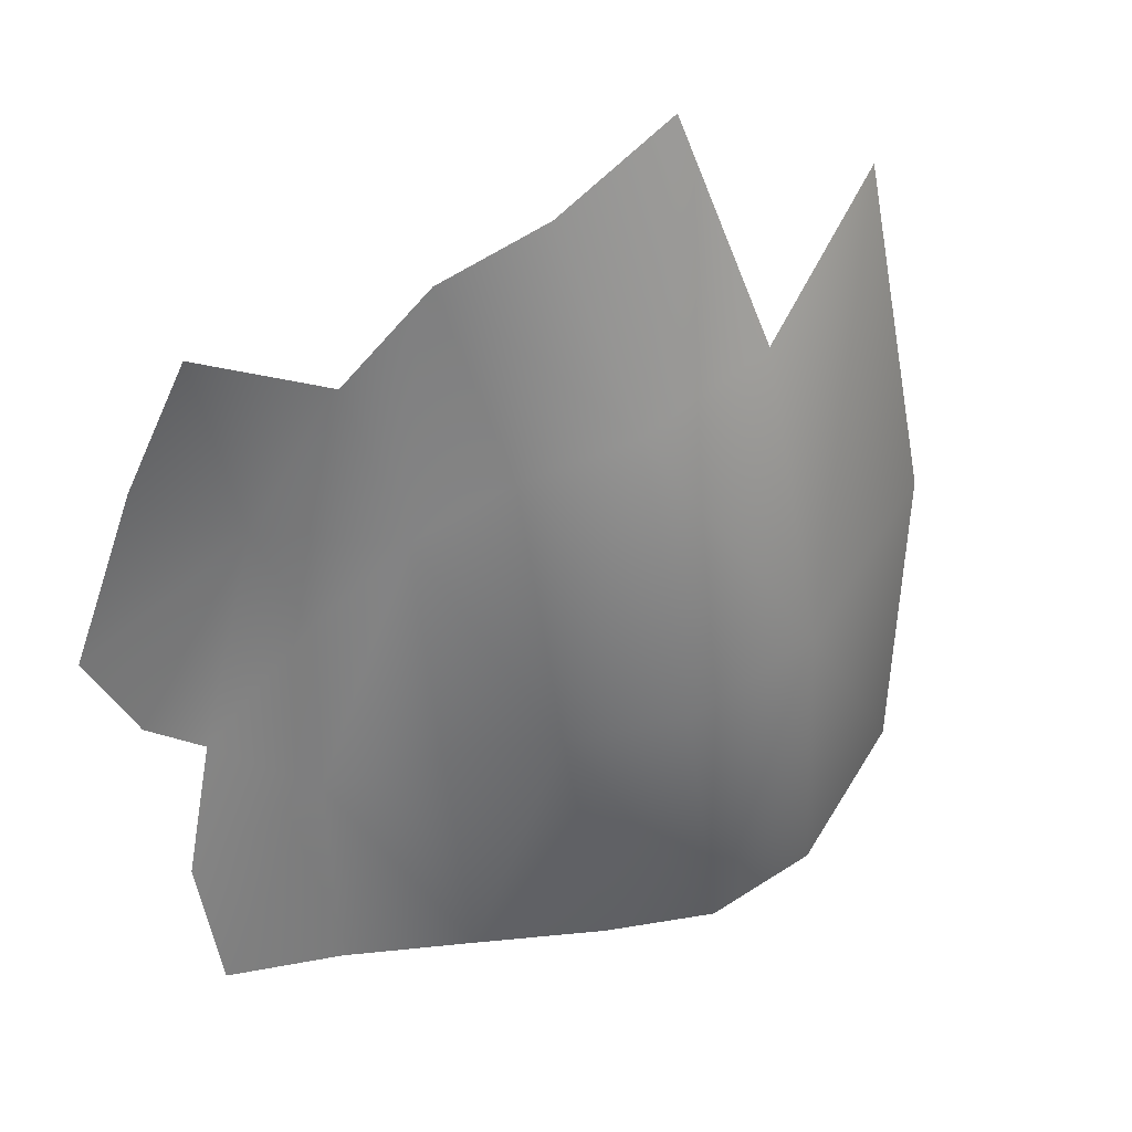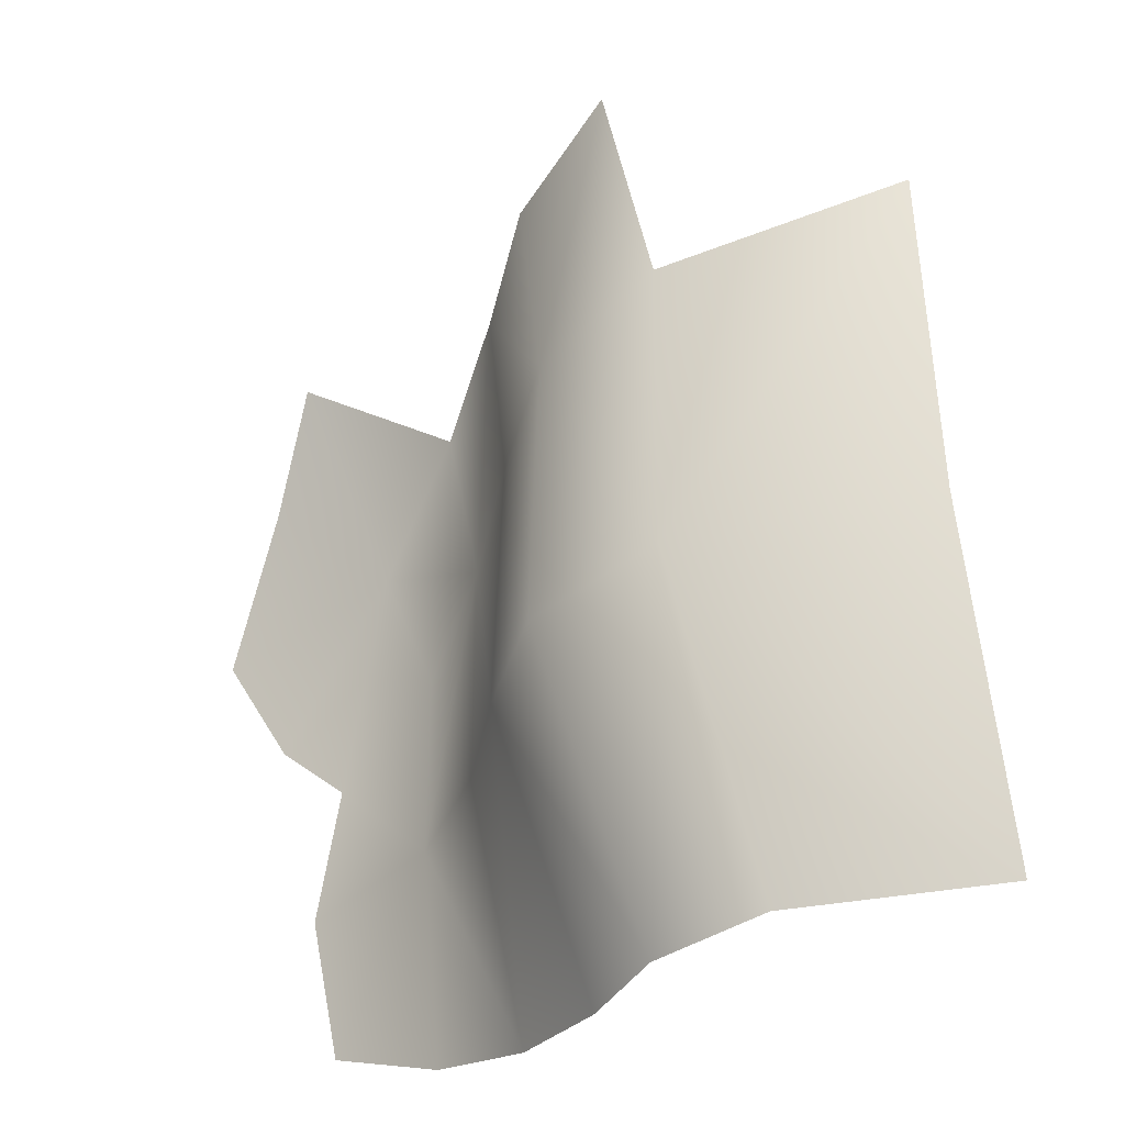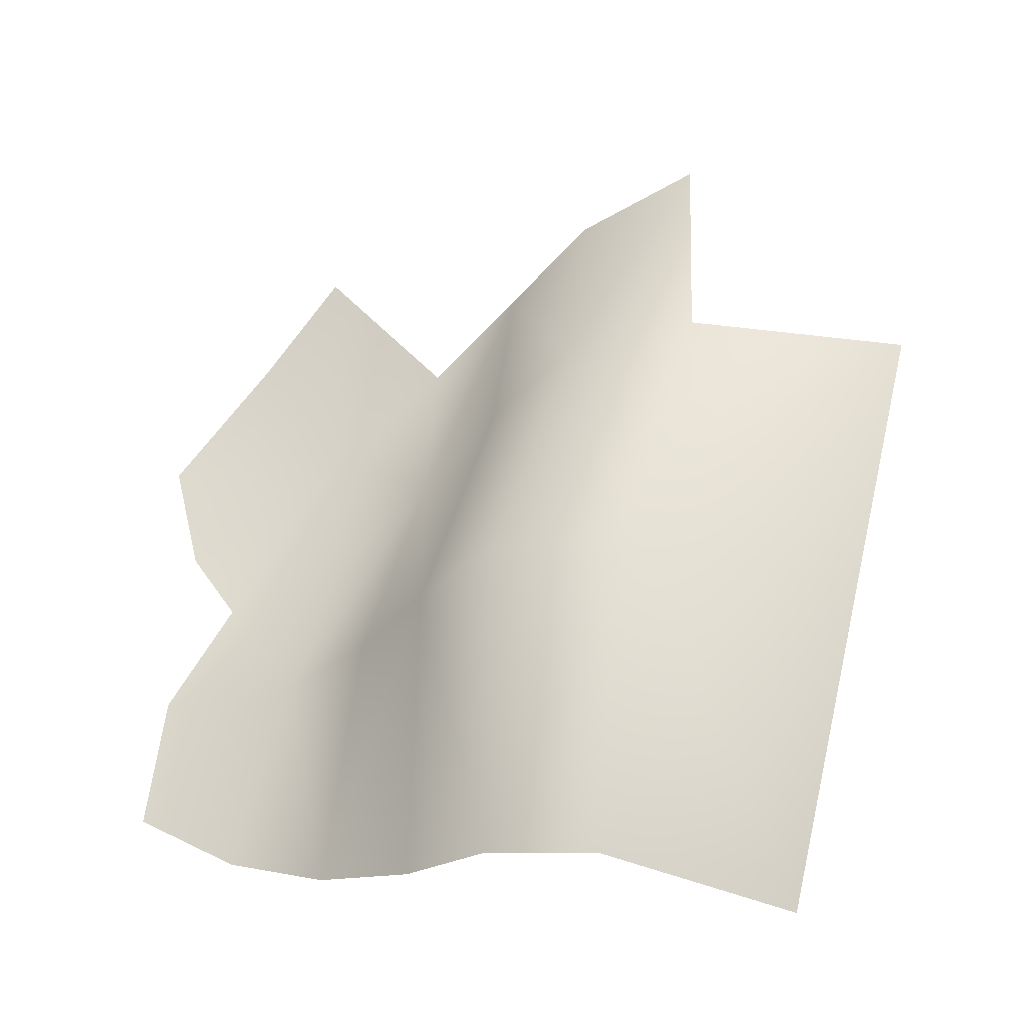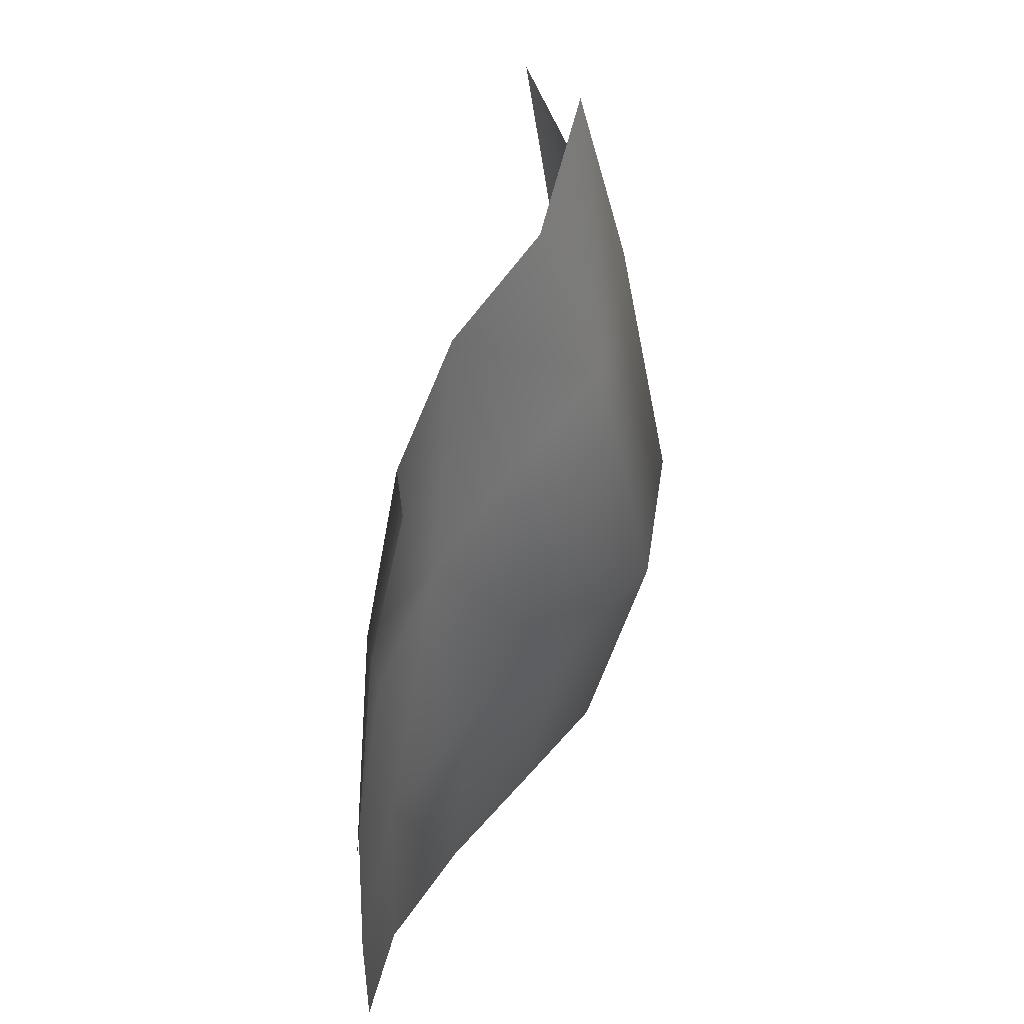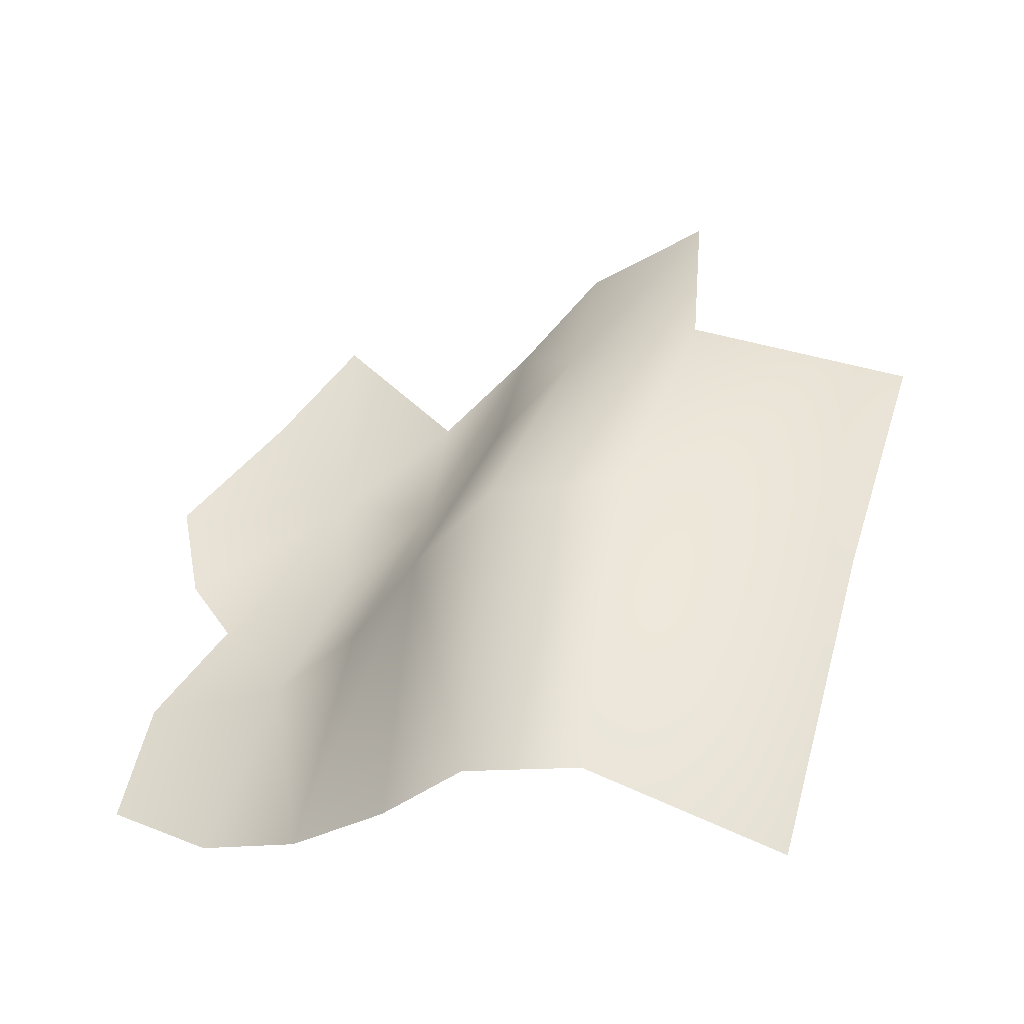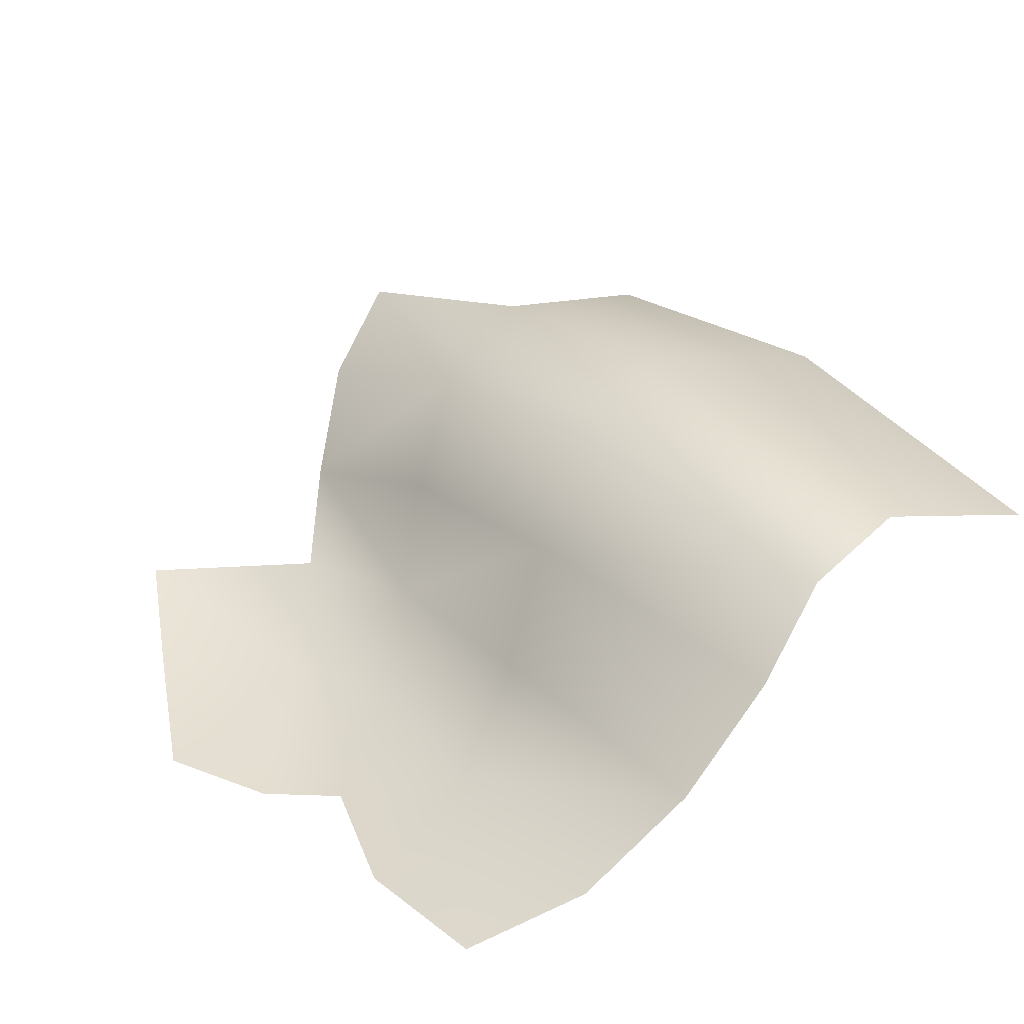
<metadata>
{"format":"obj","ext":"obj","renderer":"f3d","projection":"perspective","resolution":1024,"background":"white","views":[{"elev":29.2,"azim":136.5,"up":"+Z"},{"elev":-20.0,"azim":-161.5,"up":"+Z"},{"elev":65.2,"azim":-160.8,"up":"+Y"},{"elev":39.5,"azim":84.5,"up":"+Z"},{"elev":48.7,"azim":-158.0,"up":"+Y"},{"elev":31.3,"azim":150.1,"up":"+Y"}]}
</metadata>
<code>
g TreeShadows01
v -7785 -1231 -337.2
v -7549 -1231 -173.1
v -7446 -1267 -471.7
v -7446 -1267 -471.7
v -7563 -1272 -653.3
v -7785 -1231 -337.2
v -7887 -1200 -887.2
v -7889 -1213 -556
v -7689 -1267 -742.2
v -7638 -1272 -989.1
v -7689 -1267 -742.2
v -7785 -1231 -337.2
v -7887 -1200 -887.2
v -7638 -1272 -989.1
v -7691 -1267 -1251
v -7918 -1206 -1290
v -7785 -1231 -337.2
v -7939 -1163 -89.99
v -7632 -1166 58.68
v -7632 -1166 58.68
v -8522 -590 -570.4
v -8971 -741.8 -475.8
v -8913 -838.2 147.8
v -8490 -691.8 -29.45
v -8365 -798.1 385
v -8176 -888.6 227.2
v -8259 -762.9 -148.1
v -8490 -691.8 -29.45
v -8058 -1053 95.27
v -8133 -935.8 -253.6
v -8259 -762.9 -148.1
v -8176 -888.6 227.2
v -8148 -835.3 -732.7
v -8278 -653.6 -655.1
v -8522 -590 -570.4
v -8490 -691.8 -29.45
v -8023 -1094 -391.3
v -8023 -1094 -391.3
v -8037 -1036 -805.9
v -8148 -835.3 -732.7
v -8130 -1065 -1292
v -8313 -894.1 -1266
v -8130 -1065 -1292
v -8522 -590 -570.4
v -8278 -653.6 -655.1
v -8455 -743.9 -1217
v -8455 -743.9 -1217
v -8664 -696.6 -1159
v -8522 -590 -570.4
v -9044 -834.2 -1108
v -8971 -741.8 -475.8
f 31 32 29
f 31 35 36
f 35 31 34
f 31 33 34
f 33 31 30
f 29 30 31
f 30 29 37
f 18 37 29
f 37 18 17
f 19 17 18
f 33 30 37
f 8 12 9
f 12 8 38
f 7 38 8
f 38 7 39
f 41 39 7
f 39 41 40
f 42 40 41
f 40 42 46
f 38 39 40
f 9 7 8
f 7 9 10
f 44 45 46
f 40 46 45
f 14 15 13
f 16 13 15
f 13 16 43
f 4 5 6
f 11 6 5
f 20 2 1
f 3 1 2
f 23 21 22
f 21 23 24
f 27 25 26
f 25 27 28
f 47 48 49
f 50 49 48
f 49 50 51

</code>
